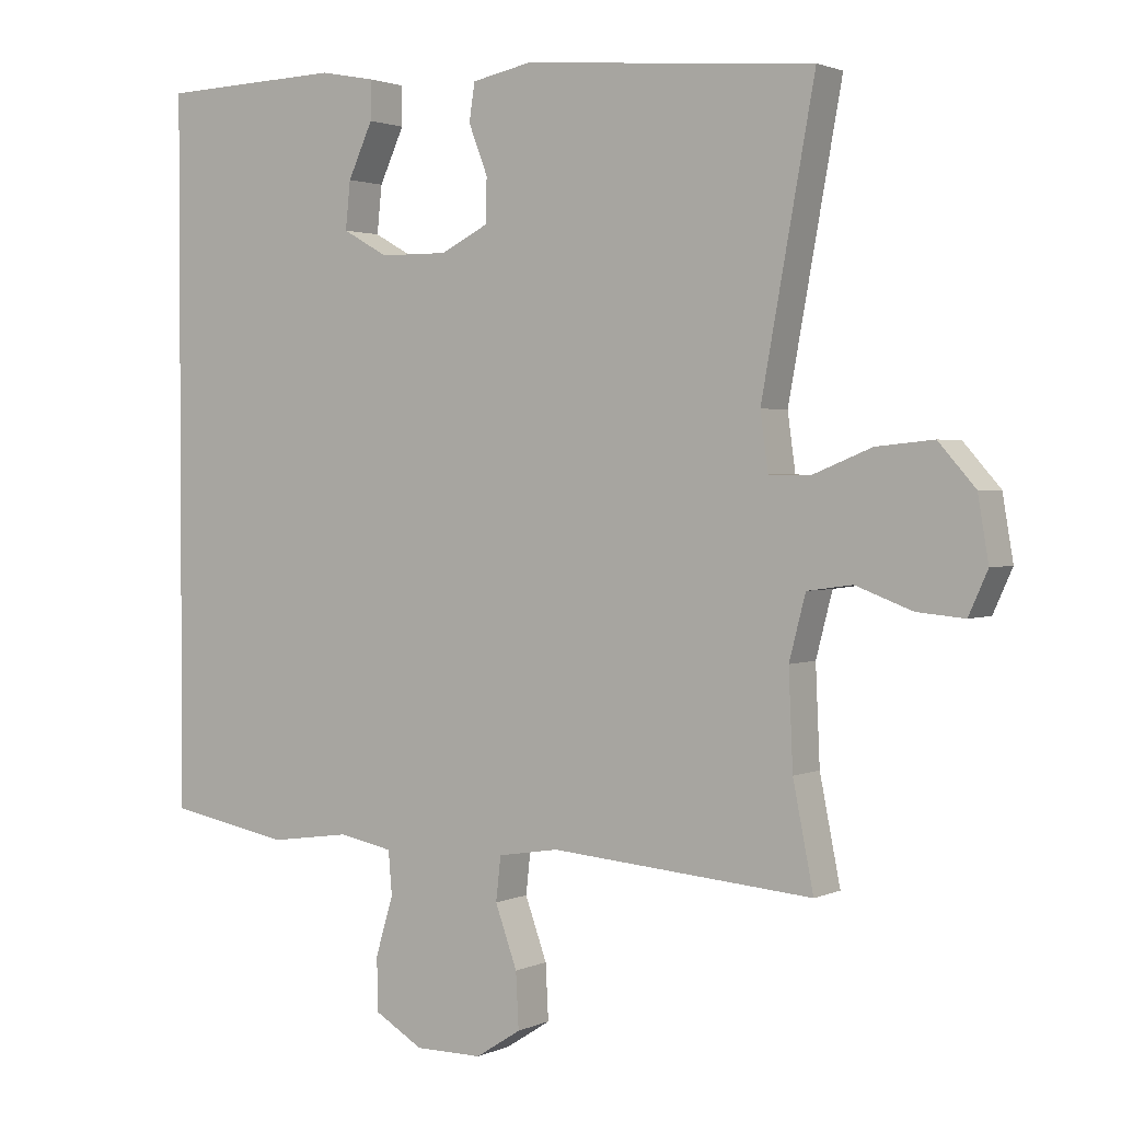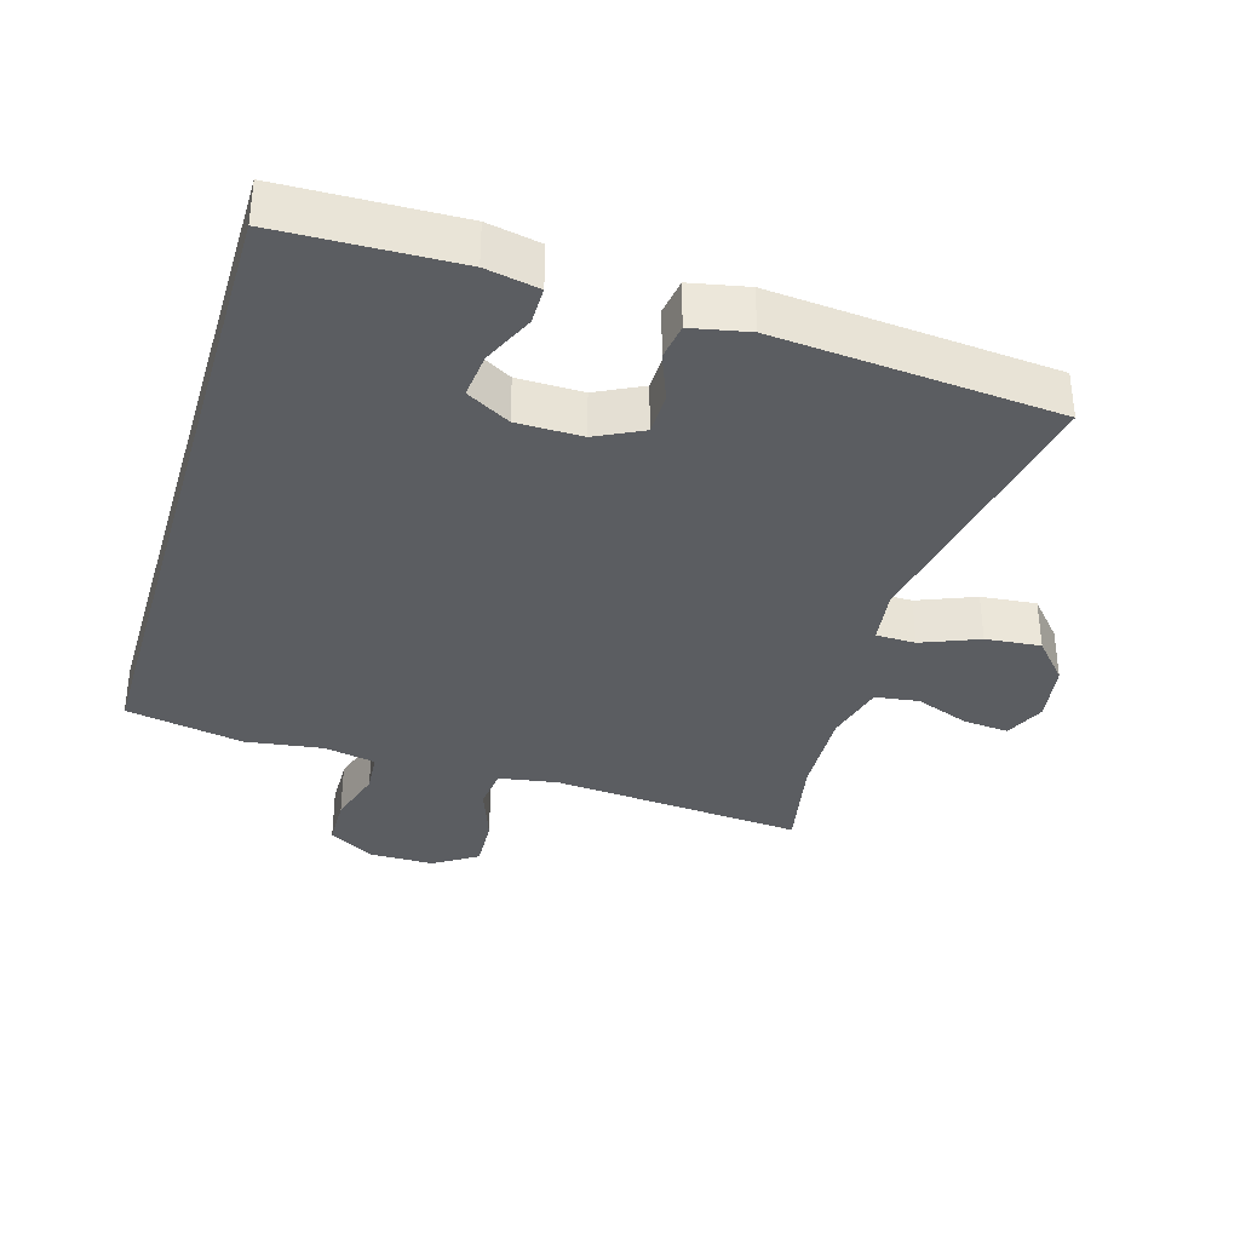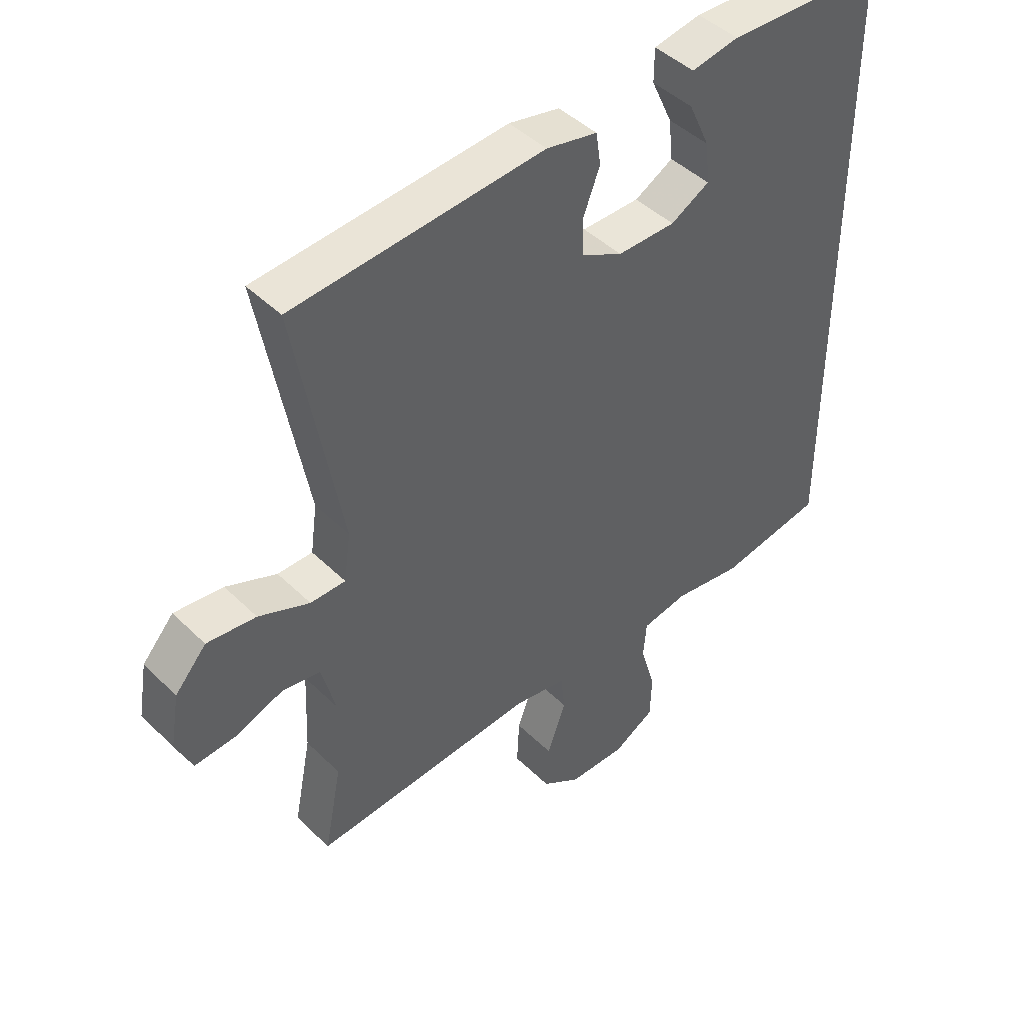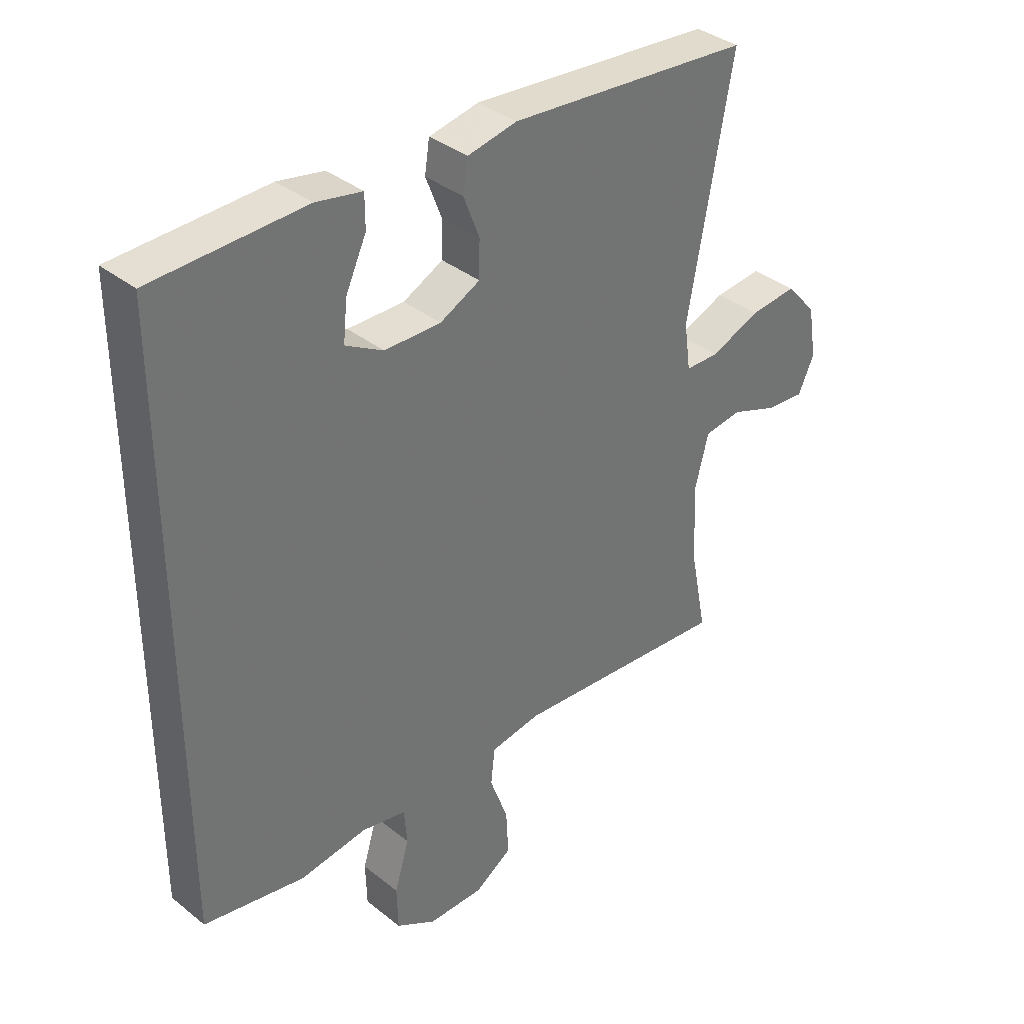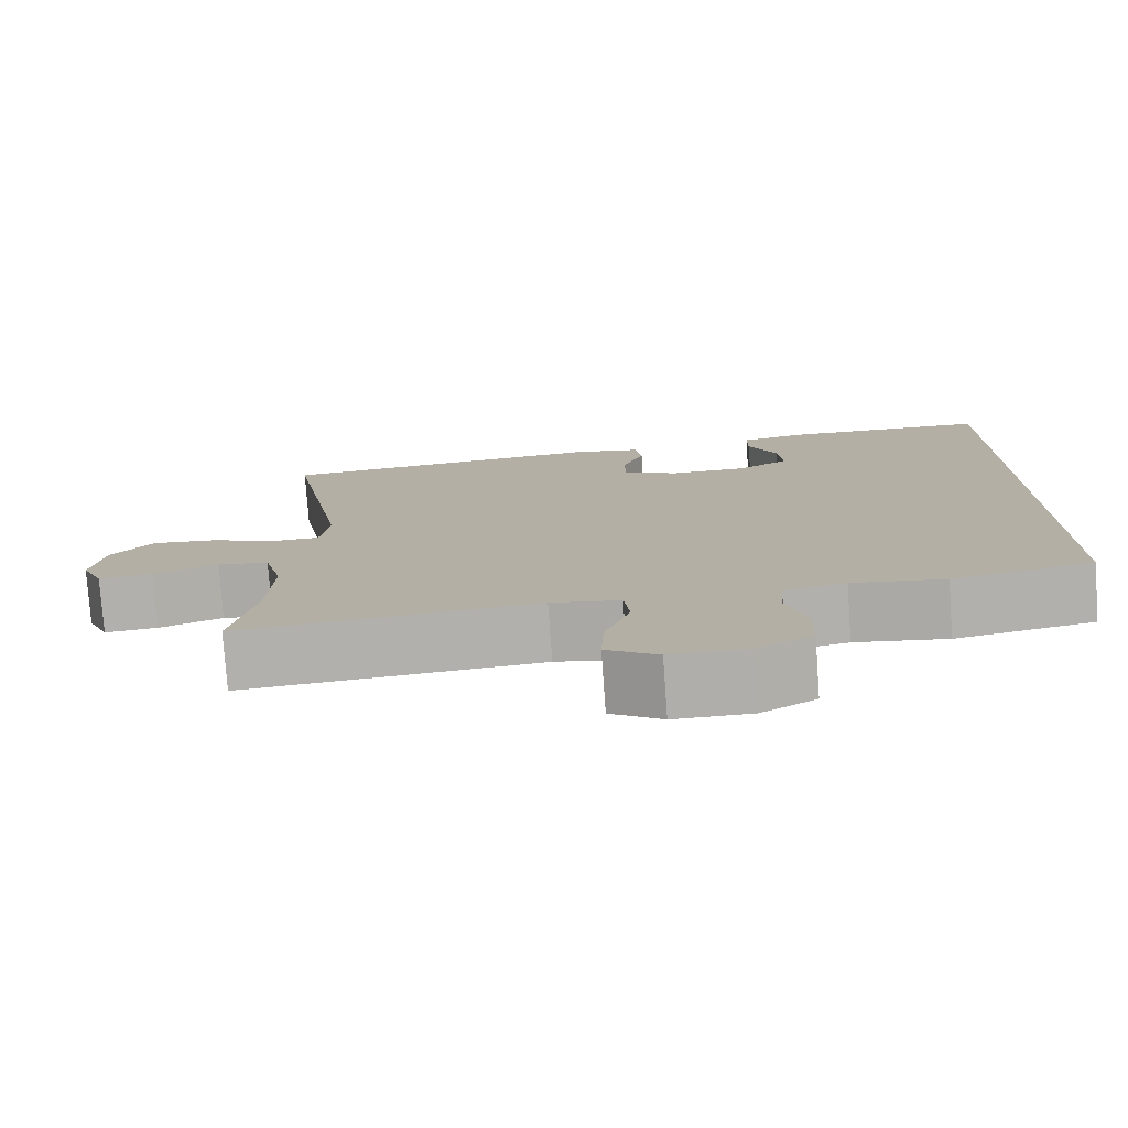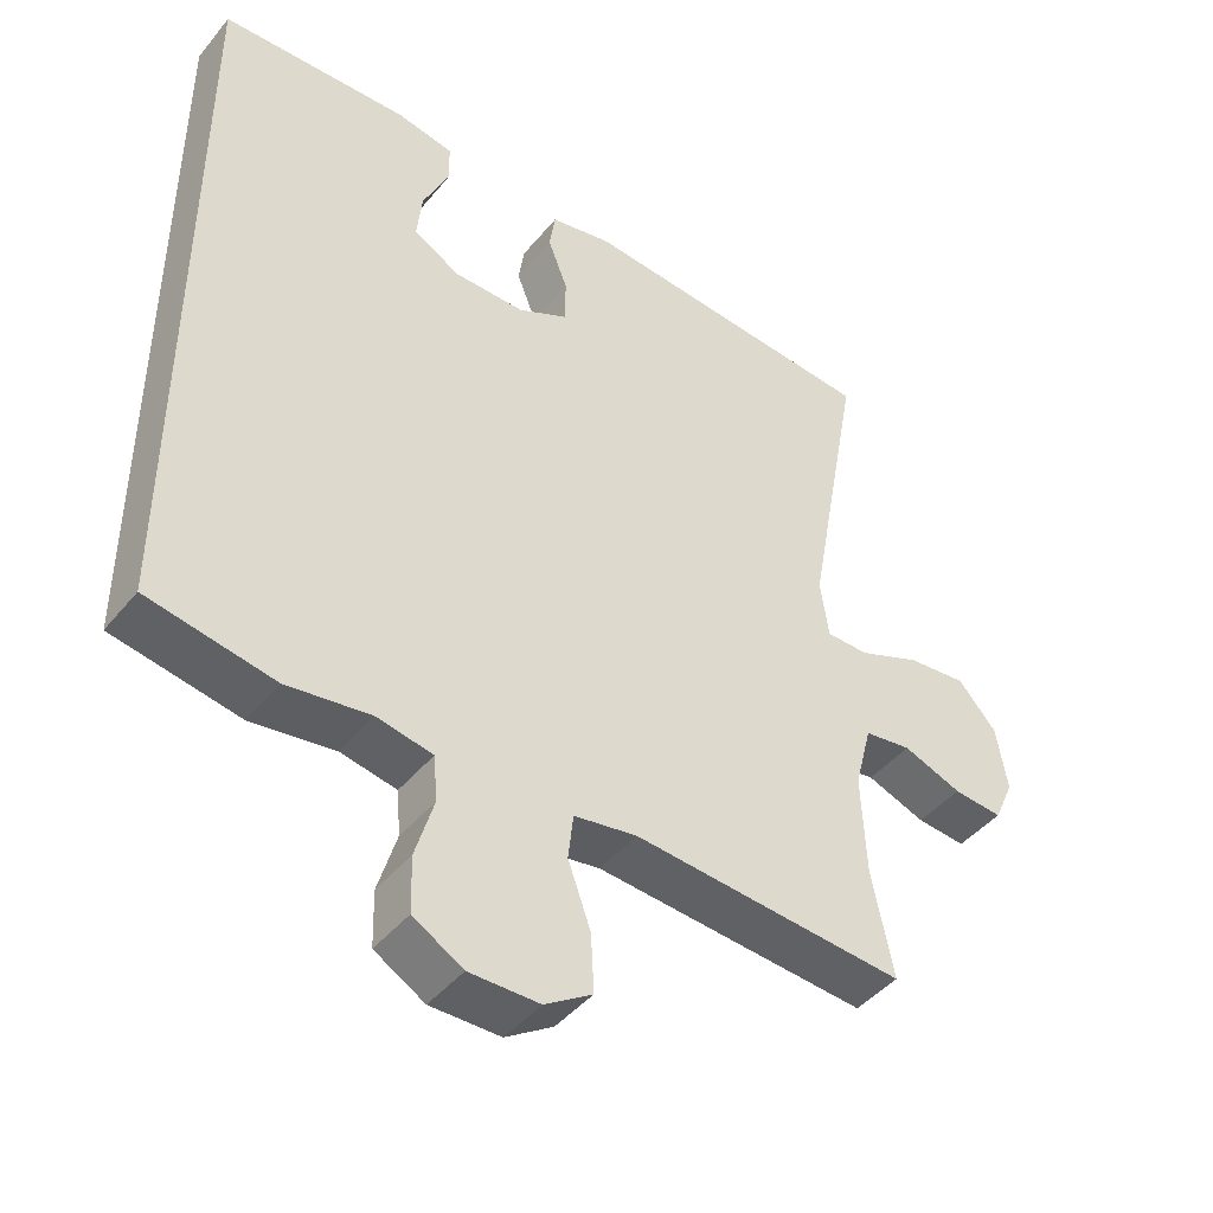
<metadata>
{"format":"obj","ext":"obj","renderer":"f3d","projection":"perspective","resolution":1024,"background":"white","views":[{"elev":1.9,"azim":33.1,"up":"+Z"},{"elev":-35.4,"azim":-16.6,"up":"+Y"},{"elev":44.7,"azim":138.4,"up":"+Z"},{"elev":36.5,"azim":-44.1,"up":"+Z"},{"elev":-77.9,"azim":-175.9,"up":"+Z"},{"elev":-44.1,"azim":-36.4,"up":"+Z"}]}
</metadata>
<code>
v 0.5 0.07 -0.5
v 0.129 0.07 -0.47
v 0.043 0.07 -0.484
v 0.036 0.07 -0.546
v 0.067 0.07 -0.632
v 0.071 0.07 -0.71
v 0.007 0.07 -0.751
v -0.088 0.07 -0.751
v -0.156 0.07 -0.711
v -0.158 0.07 -0.636
v -0.133 0.07 -0.552
v -0.138 0.07 -0.491
v -0.214 0.07 -0.476
v -0.328 0.07 -0.492
v -0.5 0.07 -0.46
v -0.5 0.07 0.541
v -0.243 0.07 0.549
v -0.165 0.07 0.534
v -0.165 0.07 0.479
v -0.2 0.07 0.403
v -0.207 0.07 0.336
v -0.143 0.07 0.3
v -0.047 0.07 0.299
v 0.021 0.07 0.333
v 0.022 0.07 0.395
v -0.005 0.07 0.465
v 0.003 0.07 0.518
v 0.087 0.07 0.535
v 0.5 0.07 0.5
v 0.425 0.07 0.09
v 0.436 0.07 0.01
v 0.494 0.07 0.009
v 0.578 0.07 0.043
v 0.659 0.07 0.051
v 0.711 0.07 -0.008
v 0.726 0.07 -0.097
v 0.699 0.07 -0.157
v 0.632 0.07 -0.151
v 0.552 0.07 -0.121
v 0.488 0.07 -0.13
v 0.465 0.07 -0.219
v 0.471 0.07 -0.354
v 0.5 0 -0.5
v 0.129 0 -0.47
v 0.043 0 -0.484
v 0.036 0 -0.546
v 0.067 0 -0.632
v 0.071 0 -0.71
v 0.007 0 -0.751
v -0.088 0 -0.751
v -0.156 0 -0.711
v -0.158 0 -0.636
v -0.133 0 -0.552
v -0.138 0 -0.491
v -0.214 0 -0.476
v -0.328 0 -0.492
v -0.5 0 -0.46
v -0.5 0 0.541
v -0.243 0 0.549
v -0.165 0 0.534
v -0.165 0 0.479
v -0.2 0 0.403
v -0.207 0 0.336
v -0.143 0 0.3
v -0.047 0 0.299
v 0.021 0 0.333
v 0.022 0 0.395
v -0.005 0 0.465
v 0.003 0 0.518
v 0.087 0 0.535
v 0.5 0 0.5
v 0.425 0 0.09
v 0.436 0 0.01
v 0.494 0 0.009
v 0.578 0 0.043
v 0.659 0 0.051
v 0.711 0 -0.008
v 0.726 0 -0.097
v 0.699 0 -0.157
v 0.632 0 -0.151
v 0.552 0 -0.121
v 0.488 0 -0.13
v 0.465 0 -0.219
v 0.471 0 -0.354
f 36 37 38 39
f 34 35 36 39
f 32 33 34 39
f 31 32 39 40
f 27 28 29 30
f 25 26 27 30
f 24 25 30 31
f 23 24 31 40
f 17 18 19 20
f 17 20 21
f 16 17 21
f 13 14 15 16
f 12 13 16 21
f 8 9 10 11
f 8 11 12
f 4 5 6 7
f 3 4 7 8
f 42 1 2
f 41 42 2 3
f 22 23 40 41
f 21 22 41 3
f 3 8 12 21
f 81 80 79 78
f 81 78 77 76
f 81 76 75 74
f 82 81 74 73
f 72 71 70 69
f 72 69 68 67
f 73 72 67 66
f 82 73 66 65
f 62 61 60 59
f 63 62 59
f 63 59 58
f 58 57 56 55
f 63 58 55 54
f 53 52 51 50
f 54 53 50
f 49 48 47 46
f 50 49 46 45
f 44 43 84
f 45 44 84 83
f 83 82 65 64
f 45 83 64 63
f 63 54 50 45
f 1 43 44 2
f 2 44 45 3
f 3 45 46 4
f 4 46 47 5
f 5 47 48 6
f 6 48 49 7
f 7 49 50 8
f 8 50 51 9
f 9 51 52 10
f 10 52 53 11
f 11 53 54 12
f 12 54 55 13
f 13 55 56 14
f 14 56 57 15
f 15 57 58 16
f 16 58 59 17
f 17 59 60 18
f 18 60 61 19
f 19 61 62 20
f 20 62 63 21
f 21 63 64 22
f 22 64 65 23
f 23 65 66 24
f 24 66 67 25
f 25 67 68 26
f 26 68 69 27
f 27 69 70 28
f 28 70 71 29
f 29 71 72 30
f 30 72 73 31
f 31 73 74 32
f 32 74 75 33
f 33 75 76 34
f 34 76 77 35
f 35 77 78 36
f 36 78 79 37
f 37 79 80 38
f 38 80 81 39
f 39 81 82 40
f 40 82 83 41
f 41 83 84 42
f 42 84 43 1

</code>
